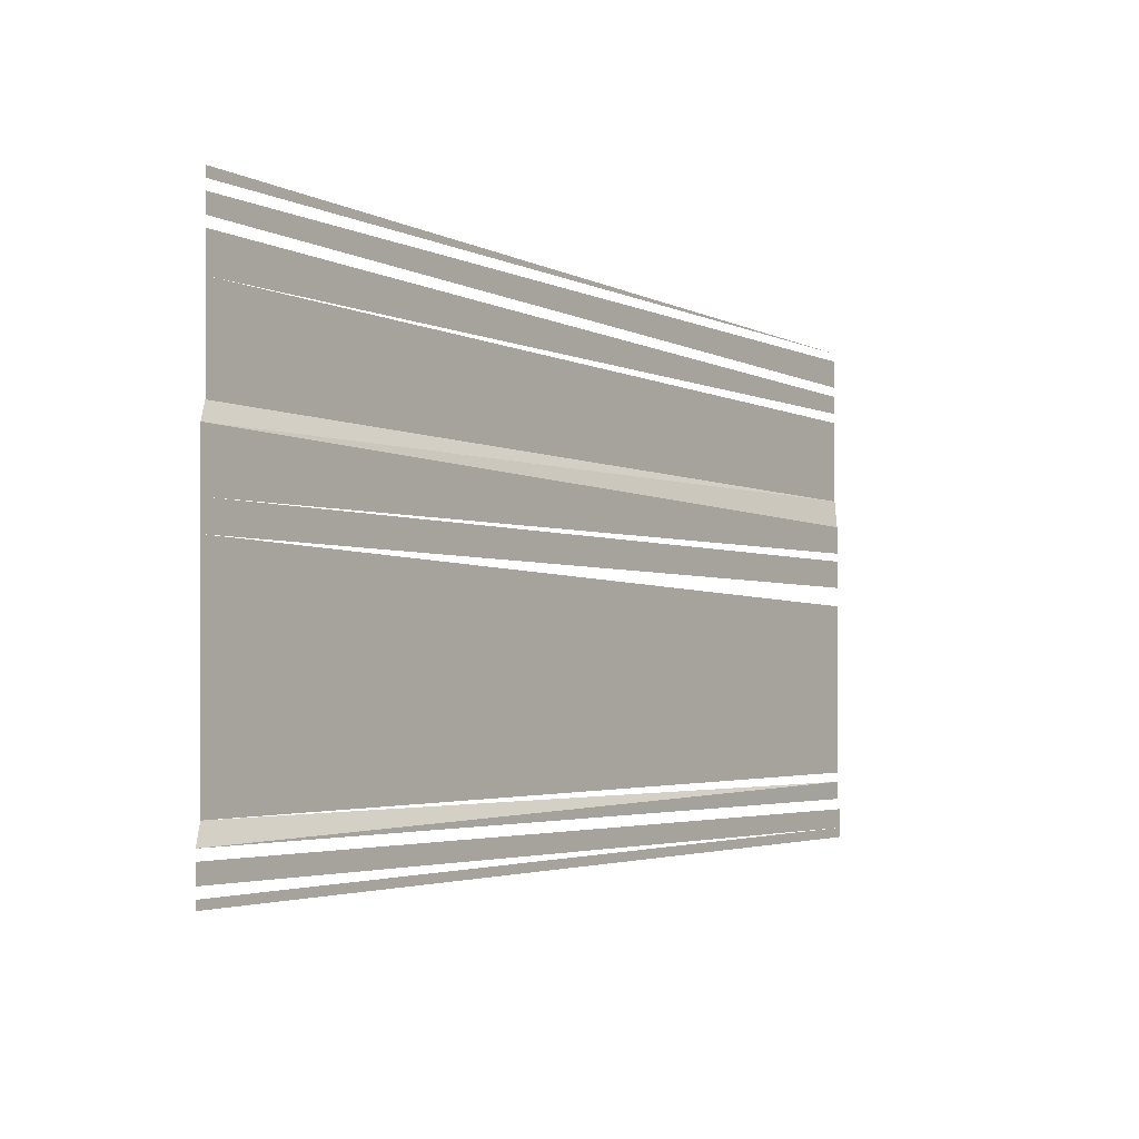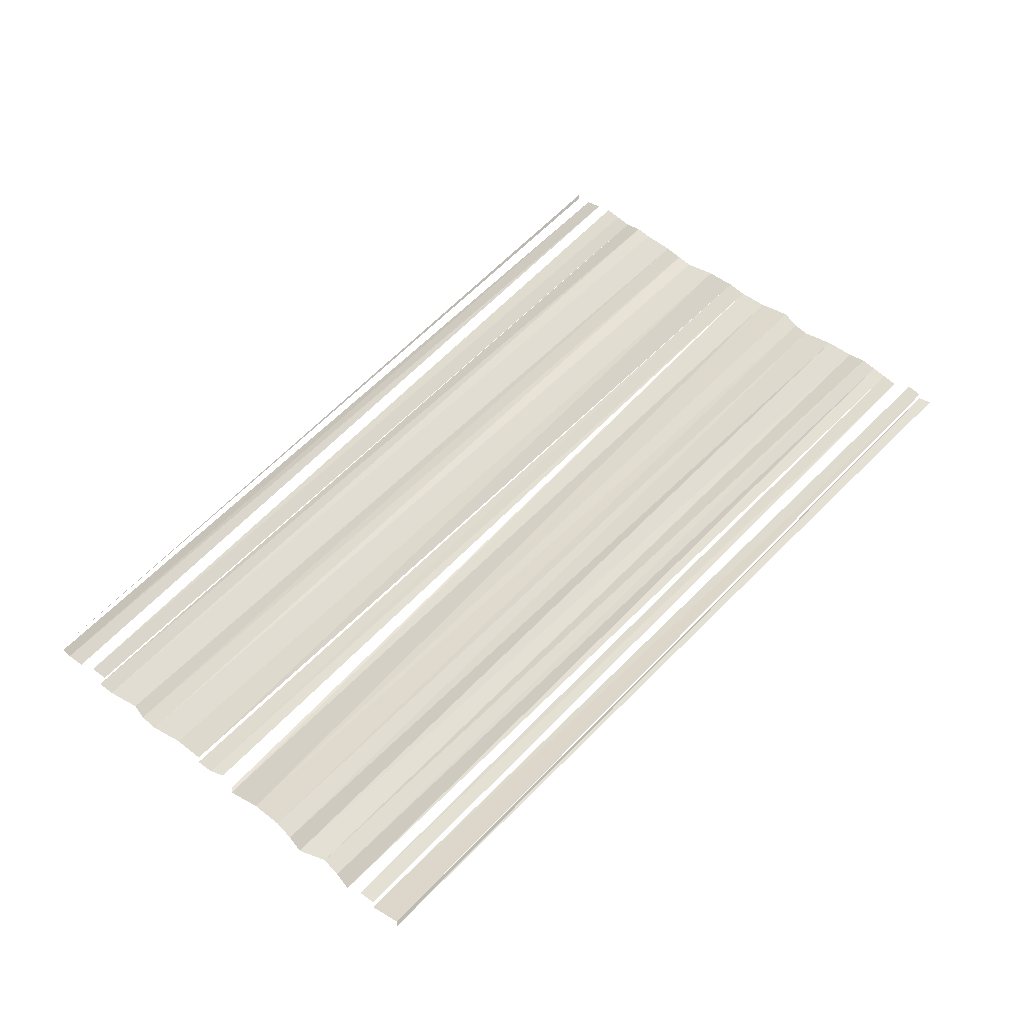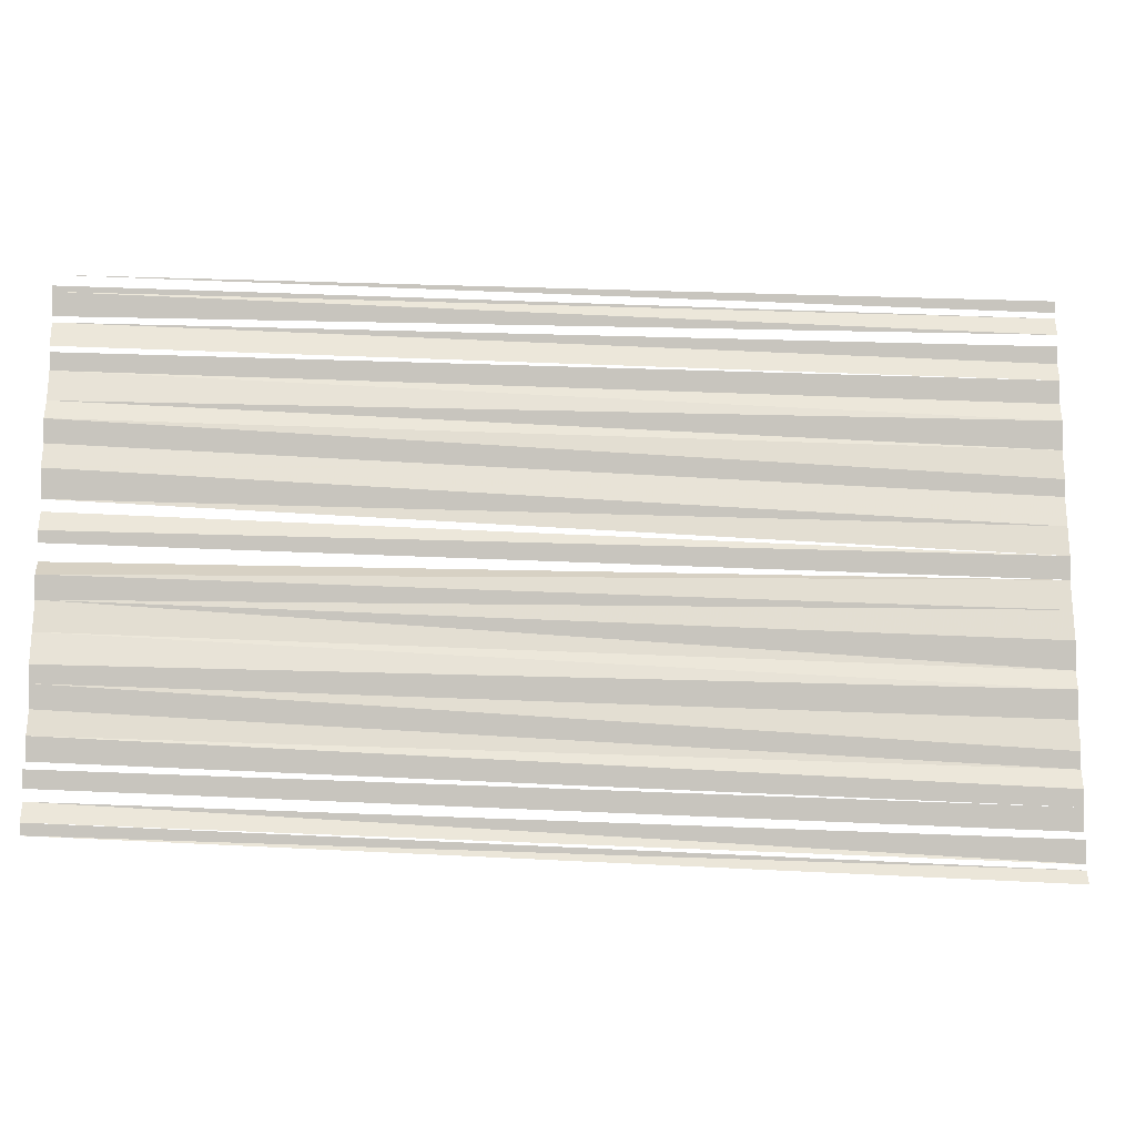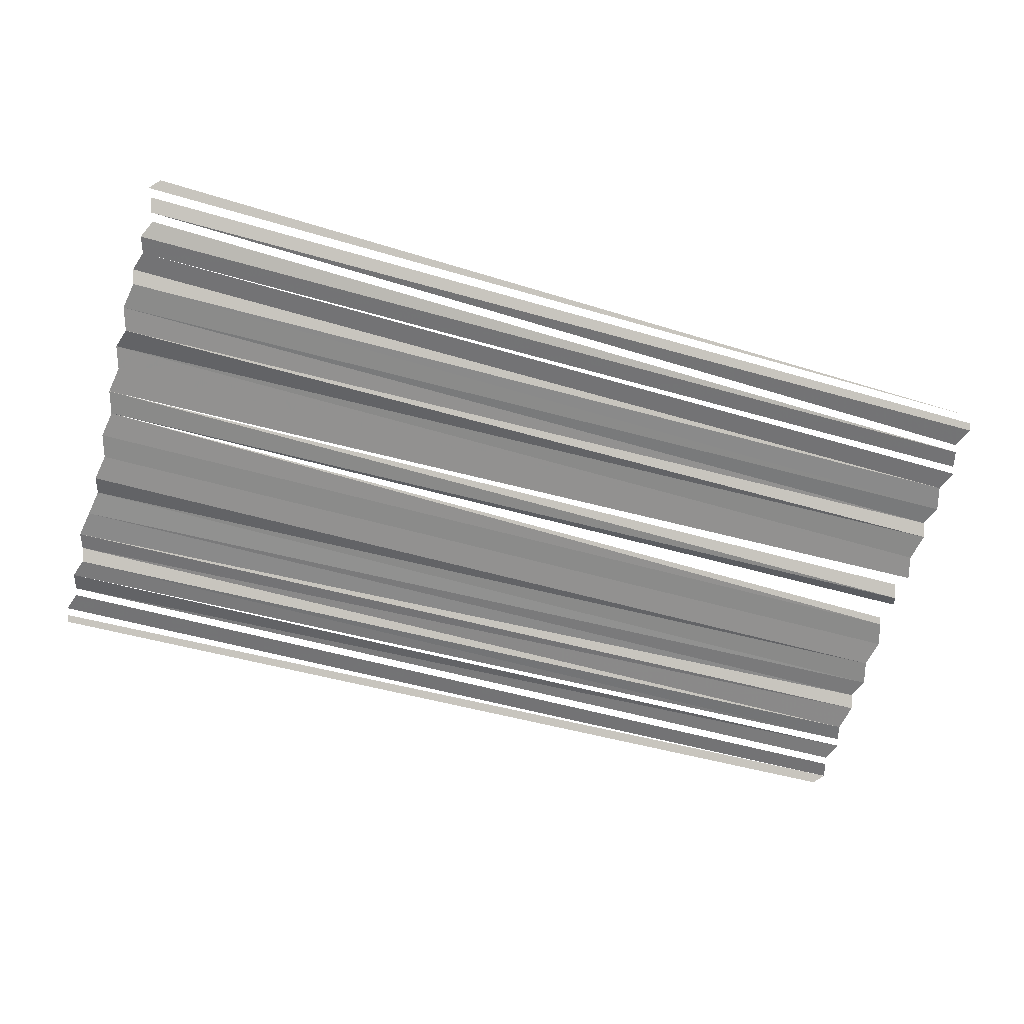
<metadata>
{"format":"obj","ext":"obj","renderer":"f3d","projection":"perspective","resolution":1024,"background":"white","views":[{"elev":-4.2,"azim":-53.2,"up":"+Z"},{"elev":54.5,"azim":130.2,"up":"+Y"},{"elev":-14.8,"azim":173.2,"up":"+Z"},{"elev":-64.7,"azim":-15.8,"up":"+Y"}]}
</metadata>
<code>
o 2881
v 2227 1871 18.38
v 2227 1871 18.38
v 2227 1871 18.38
v 2227 1871 18.37
v 2227 1871 18.37
v 2227 1871 18.37
v 2227 1871 18.37
v 2227 1871 18.37
v 2227 1871 18.37
v 2227 1871 18.37
v 2227 1871 18.38
v 2227 1871 18.38
v 2227 1871 18.38
v 2227 1871 18.38
v 2227 1871 18.38
v 2227 1871 18.38
v 2227 1871 18.38
v 2227 1871 18.38
v 2227 1871 18.38
v 2227 1871 18.38
v 2227 1871 18.38
v 2227 1871 18.38
v 2227 1871 18.38
v 2227 1871 18.38
v 2227 1871 18.38
v 2227 1871 18.38
v 2227 1871 18.38
v 2227 1871 18.38
v 2227 1871 18.38
v 2227 1871 18.38
v 2227 1871 18.38
v 2227 1871 18.38
v 2227 1871 18.38
v 2227 1871 18.38
v 2227 1871 18.38
v 2227 1871 18.38
v 2227 1871 18.38
v 2227 1871 18.38
v 2227 1871 18.37
v 2227 1871 18.37
v 2227 1871 18.37
v 2227 1871 18.37
v 2227 1871 18.37
v 2227 1871 18.37
v 2227 1871 18.37
v 2227 1871 18.37
v 2227 1871 18.37
v 2227 1871 18.37
v 2227 1871 18.37
v 2227 1871 18.37
v 2227 1871 18.37
v 2227 1871 18.37
v 2227 1871 18.37
v 2227 1871 18.37
v 2227 1871 18.37
v 2227 1871 18.37
v 2227 1871 18.37
v 2227 1871 18.37
v 2227 1871 18.37
f 1 2 3
f 4 5 6
f 4 6 7
f 7 8 9
f 9 8 10
f 11 12 13
f 11 13 14
f 14 13 15
f 16 17 18
f 18 17 19
f 18 19 20
f 20 21 22
f 22 21 23
f 22 23 24
f 24 23 25
f 24 25 26
f 26 25 27
f 26 27 28
f 28 27 29
f 28 29 30
f 30 29 31
f 30 31 32
f 32 31 33
f 32 33 34
f 34 35 36
f 34 36 37
f 36 38 37
f 39 40 37
f 40 41 37
f 40 42 41
f 42 43 41
f 42 44 43
f 45 44 42
f 45 46 44
f 47 46 45
f 47 48 46
f 49 48 47
f 49 50 48
f 51 50 49
f 51 52 50
f 53 52 51
f 53 54 52
f 55 54 53
f 55 56 54
f 57 58 56
f 59 58 57

</code>
